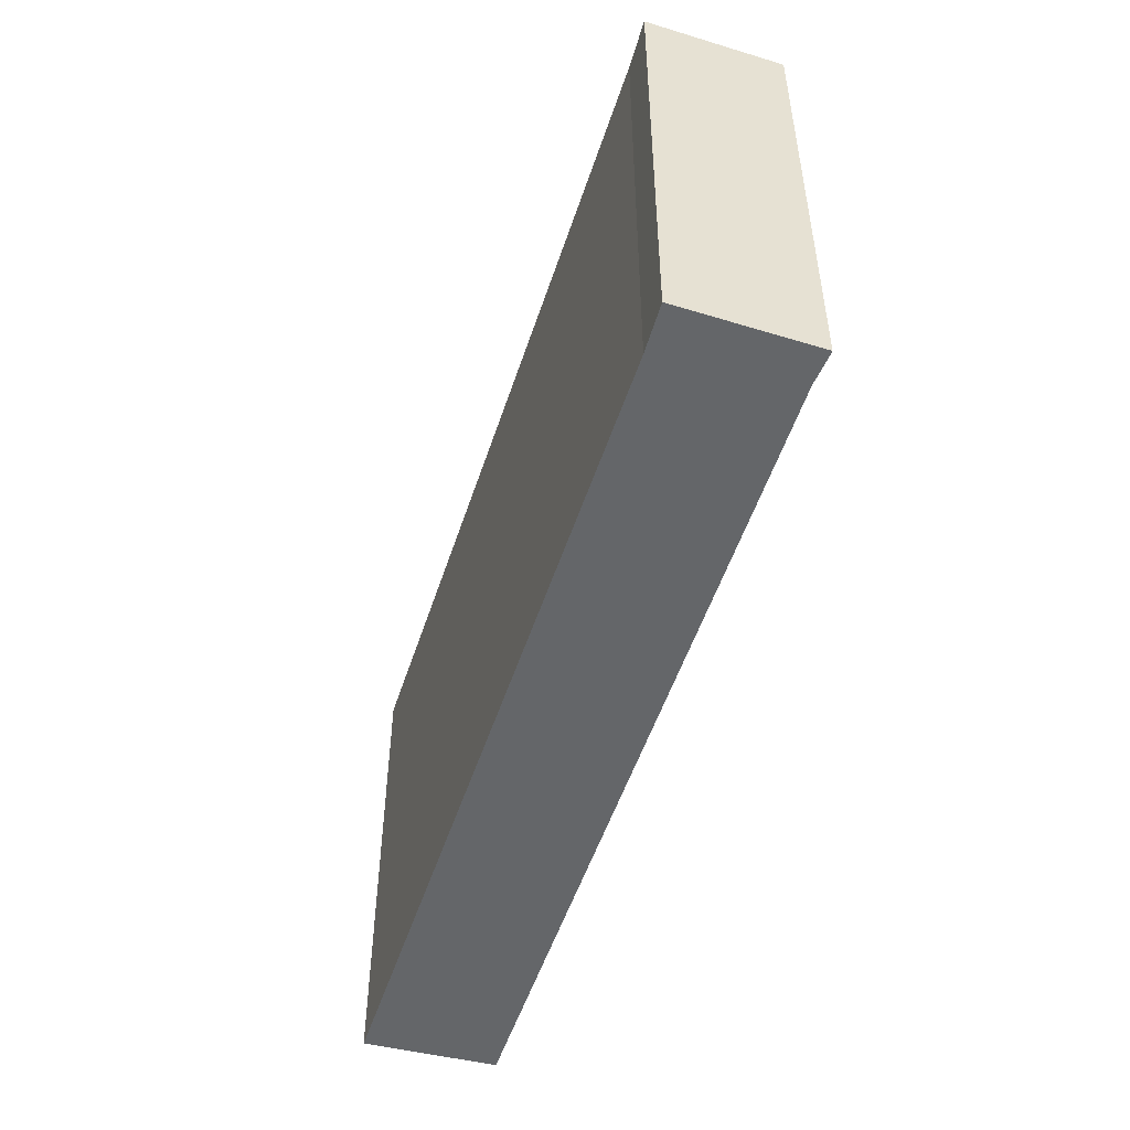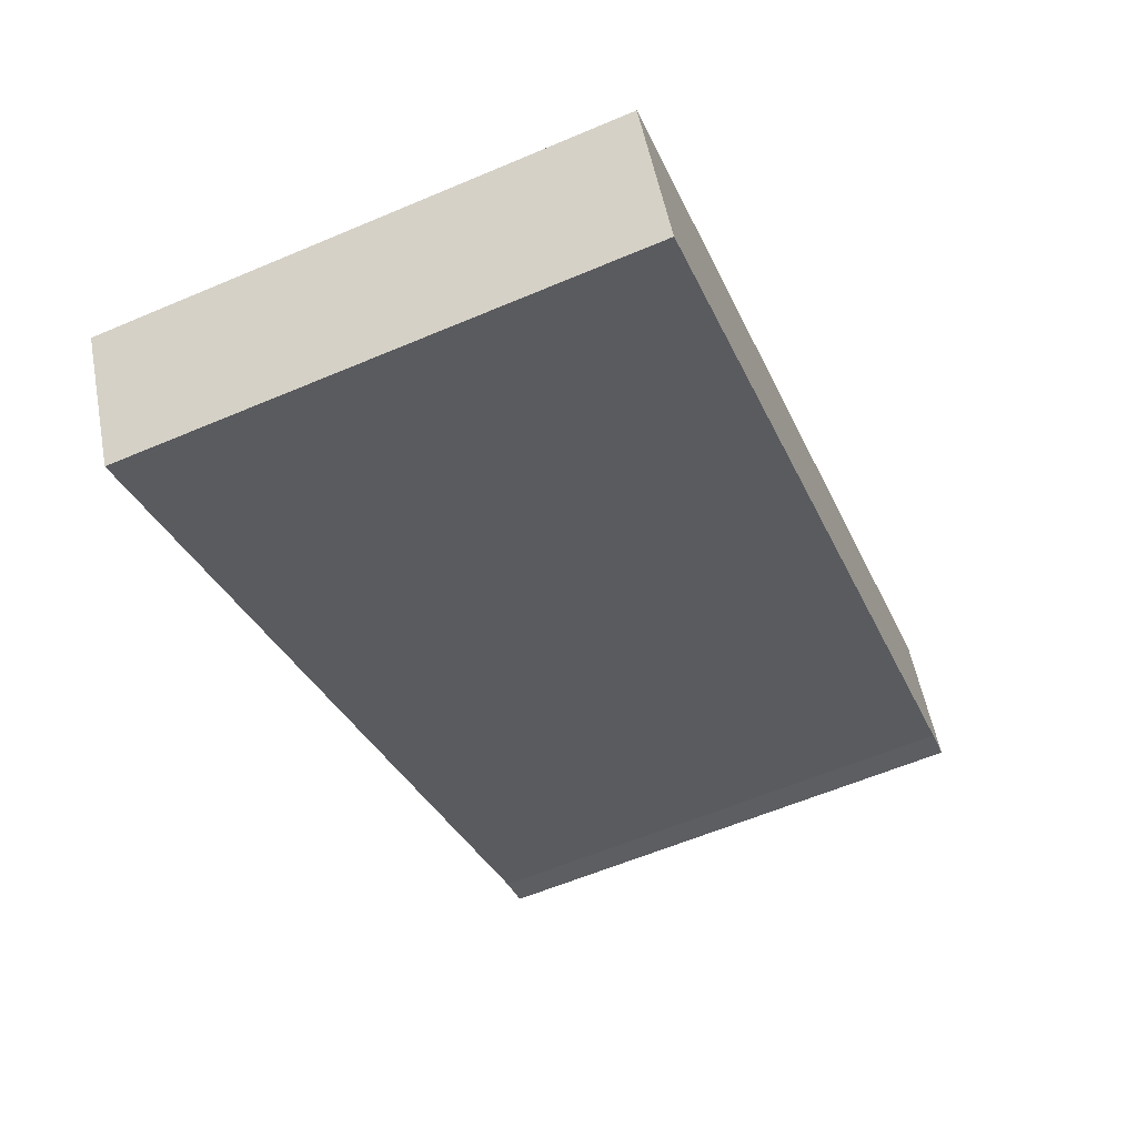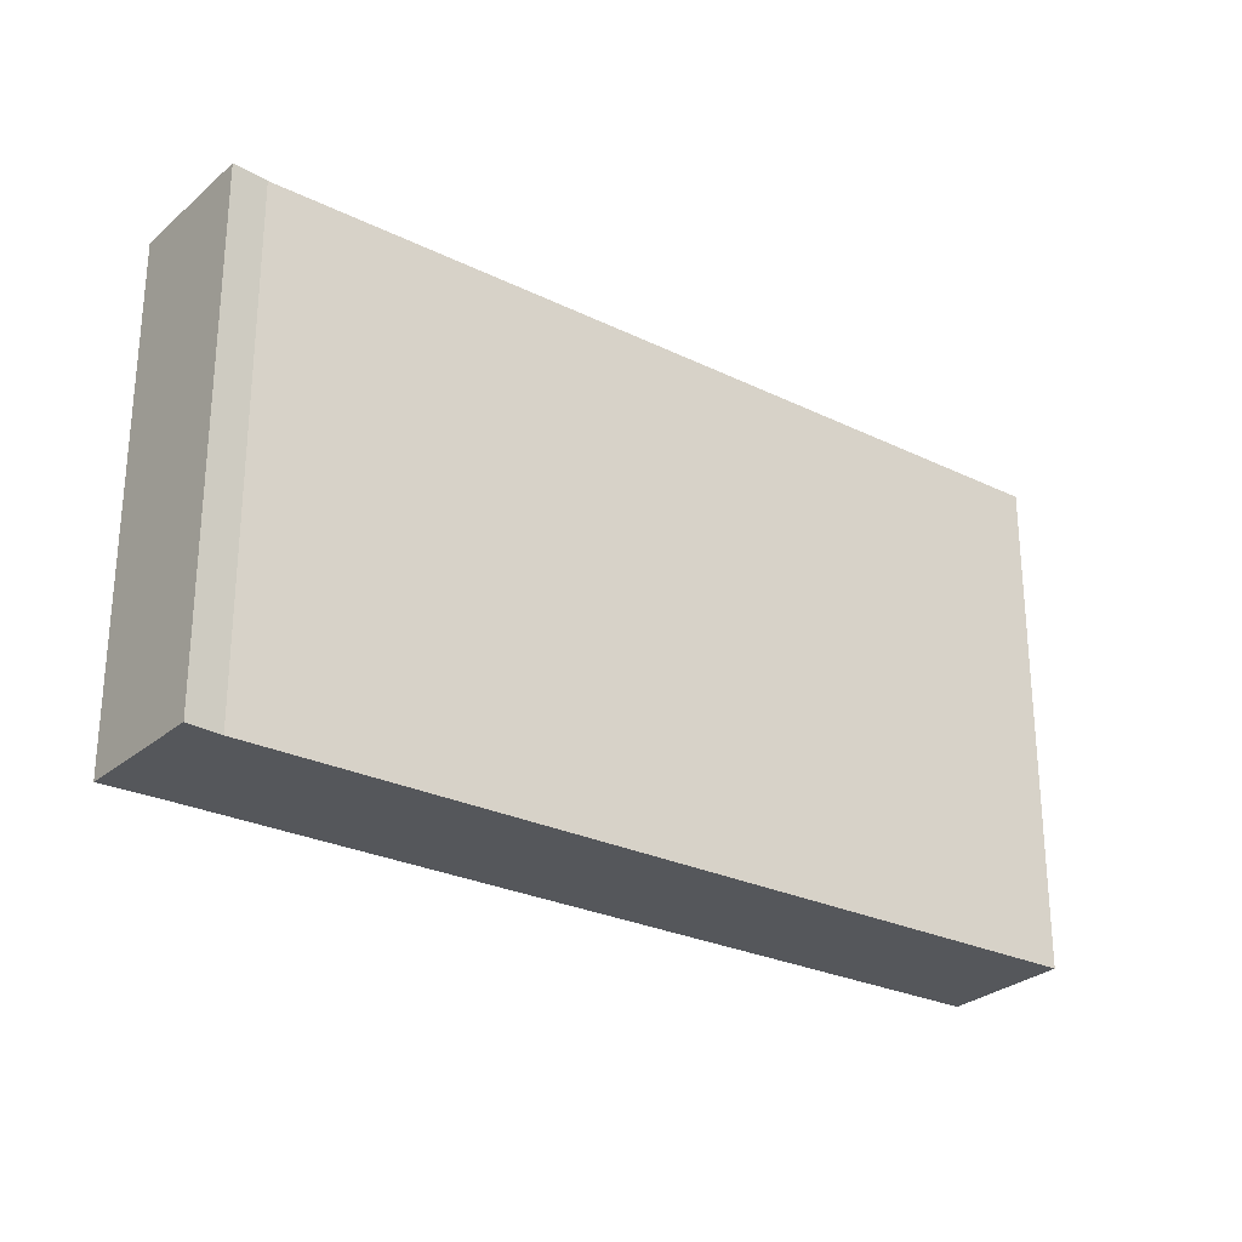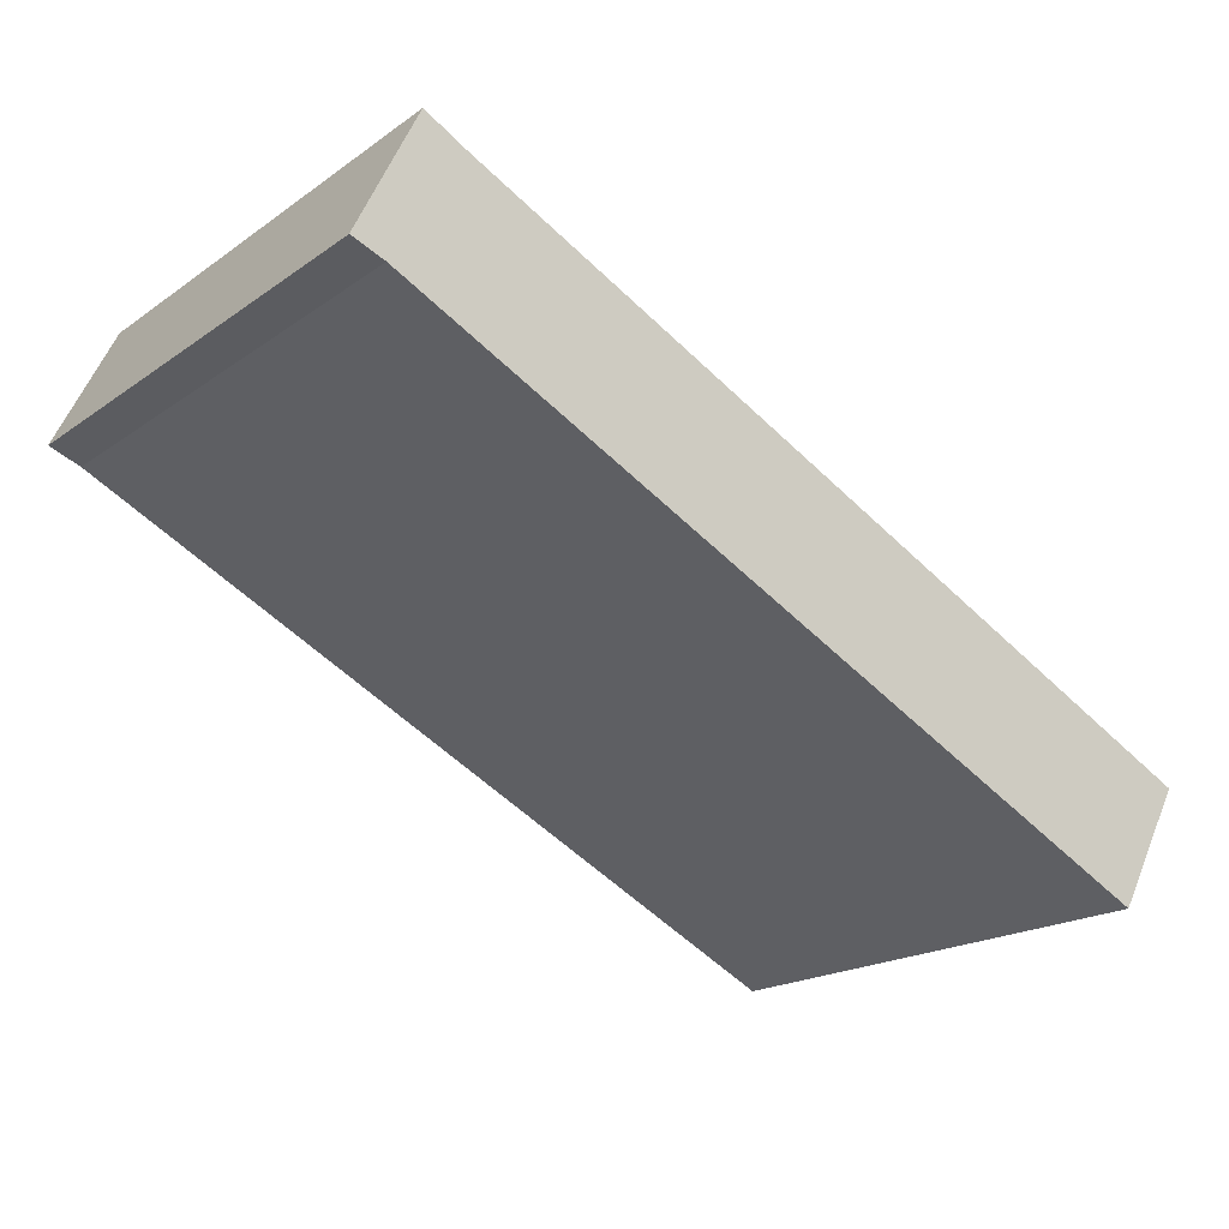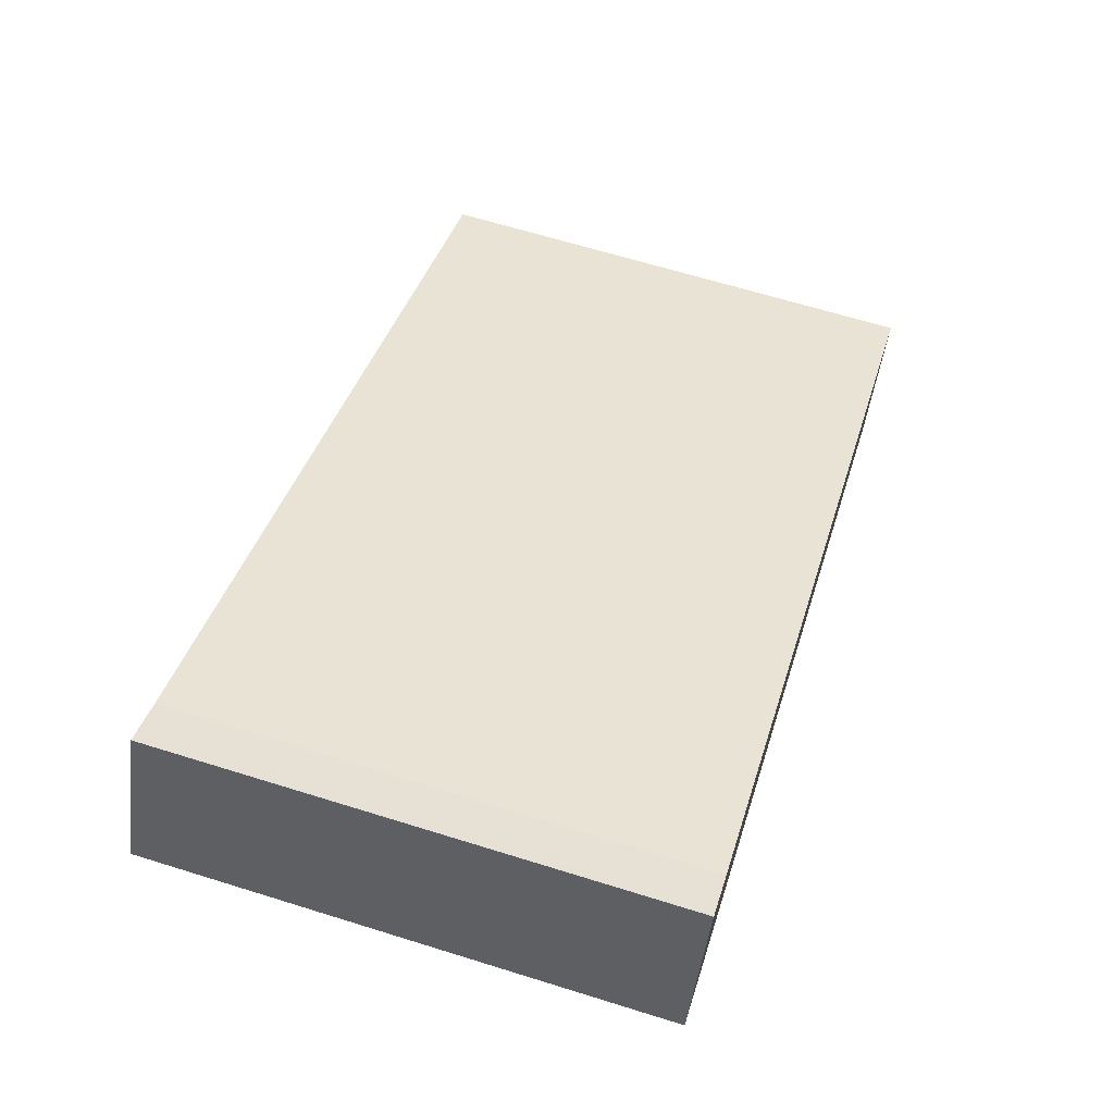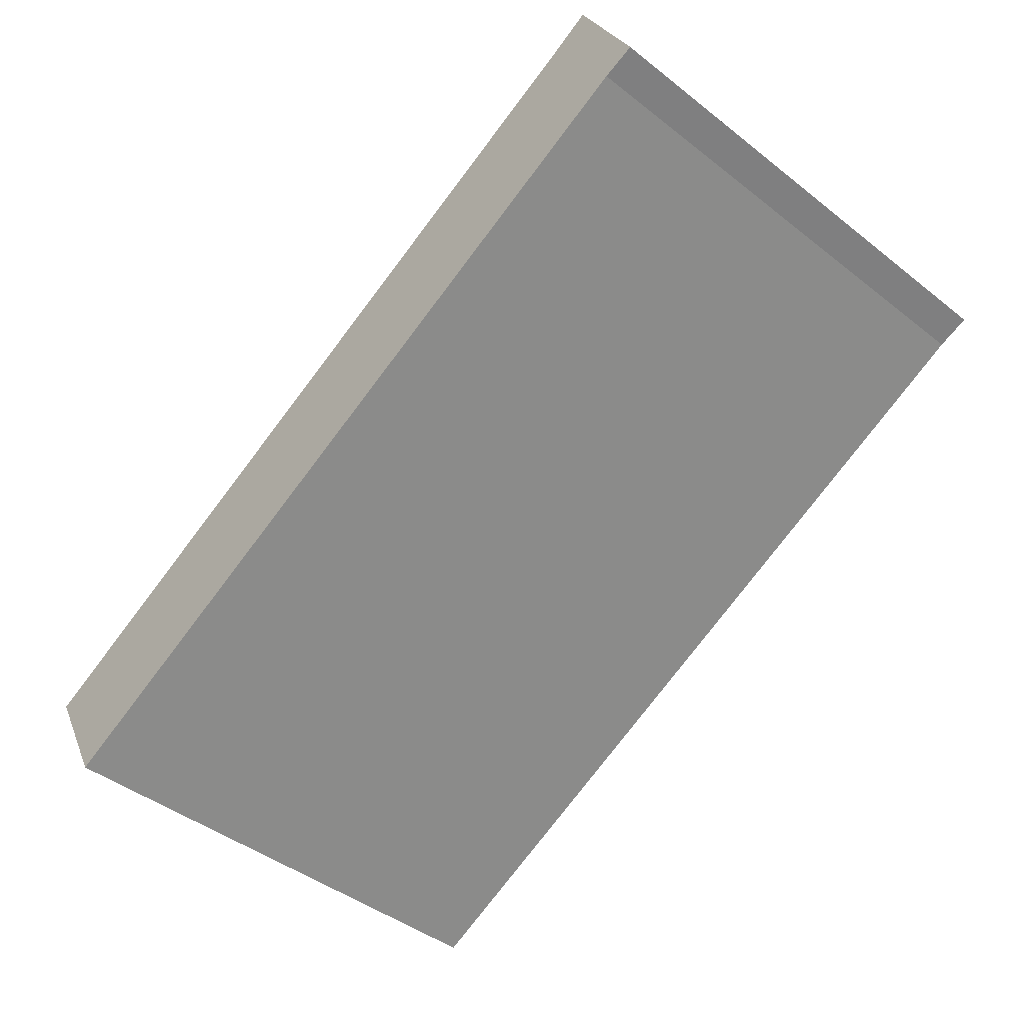
<metadata>
{"format":"obj","ext":"obj","renderer":"f3d","projection":"perspective","resolution":1024,"background":"white","views":[{"elev":-51.7,"azim":46.2,"up":"+Y"},{"elev":-60.5,"azim":-66.6,"up":"+Z"},{"elev":-26.8,"azim":116.7,"up":"+Y"},{"elev":-19.1,"azim":142.2,"up":"+Z"},{"elev":65.2,"azim":107.4,"up":"+Z"},{"elev":-44.3,"azim":47.6,"up":"+Z"}]}
</metadata>
<code>
v  0 6.639 4.065e-16
v  7.721 6.639 1.761
v  0.889 6.639 -1.581
v  6.797 6.639 3.319
v  11.24 6.639 3.483
v  10.3 6.639 5.029
v  11.68 6.639 3.645
v  10.87 6.639 5.334
v  11.68 -2.232e-16 3.645
v  11.24 -2.133e-16 3.483
v  7.721 -1.078e-16 1.761
v  0.889 9.681e-17 -1.581
v  0 0 0
v  6.797 -2.032e-16 3.319
v  10.3 -3.079e-16 5.029
v  10.87 -3.266e-16 5.334
g defaultobject
f 1 2 3
f 2 1 4
f 2 4 5
f 5 4 6
f 5 6 7
f 7 6 8
f 9 5 7
f 5 9 10
f 10 2 5
f 2 10 3
f 3 10 11
f 3 11 12
f 12 1 3
f 1 12 13
f 13 4 1
f 4 13 14
f 4 14 6
f 6 14 15
f 15 8 6
f 8 15 16
f 16 7 8
f 7 16 9
f 11 13 12
f 13 11 14
f 14 11 10
f 14 10 15
f 15 10 9
f 15 9 16

</code>
